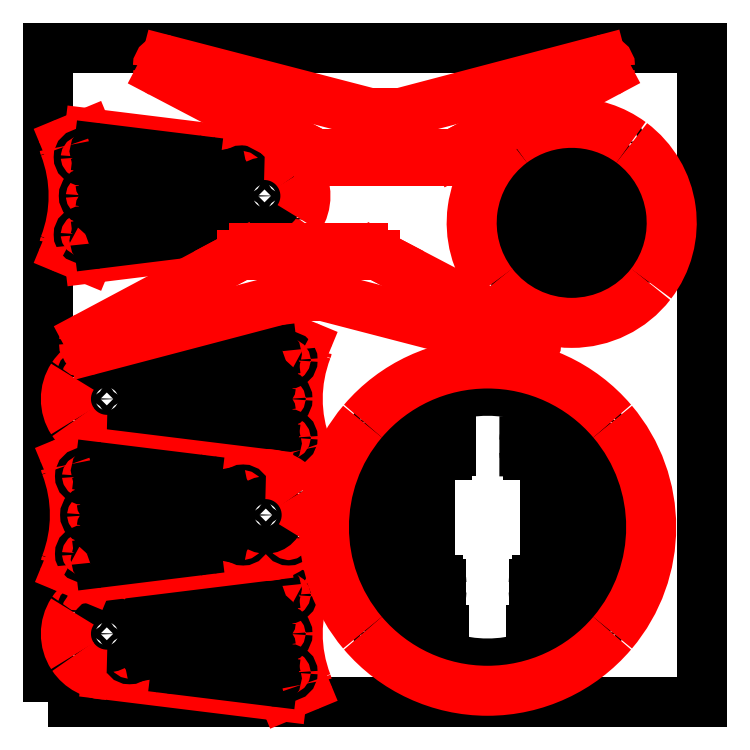
<metadata>
{"format":"dxf","ext":"dxf","renderer":"ezdxf+matplotlib","layout":"modelspace","background":"white","min_lineweight":24,"dpi":150}
</metadata>
<code>
0
SECTION
2
ENTITIES
0
LWPOLYLINE
8
0
90
        4
70
     1
43
0
10
0
20
0
10
12
20
0
10
12
20
12
10
0
20
12
0
INSERT
8
0
2
Arm 4 tabbed
10
4.333
20
1.256
30
0
50
180
0
INSERT
8
0
2
Arm 4 tabbed
10
4.333
20
5.561
30
0
50
180
0
INSERT
8
0
2
Arm 4 tabbed
10
0.748
20
3.433
30
0
0
INSERT
8
0
2
Arm 4 tabbed
10
0.7246
20
9.284
30
0
0
INSERT
8
0
2
Battery Tray 4 plywood tabbed
10
9.606
20
8.789
30
0
0
INSERT
8
0
2
Frame 4 tabbed
10
8.064
20
3.211
30
0
0
INSERT
8
0
2
Leg1 4 solid plywood tabbed
10
4.787
20
8.201
30
0
0
INSERT
8
0
2
Leg2 4 solid plywood tabbed
10
6.187
20
10.04
30
0
50
180
0
ENDSEC
0
EOF

</code>
